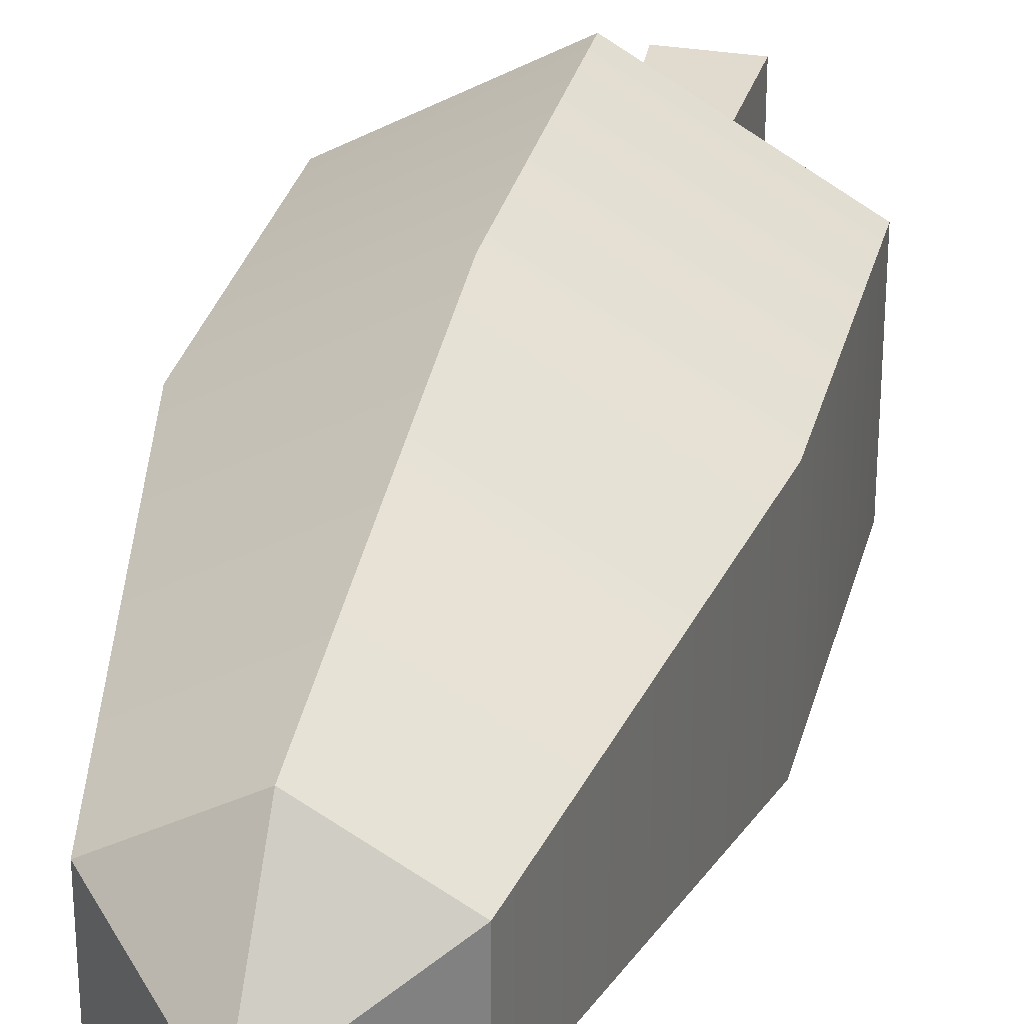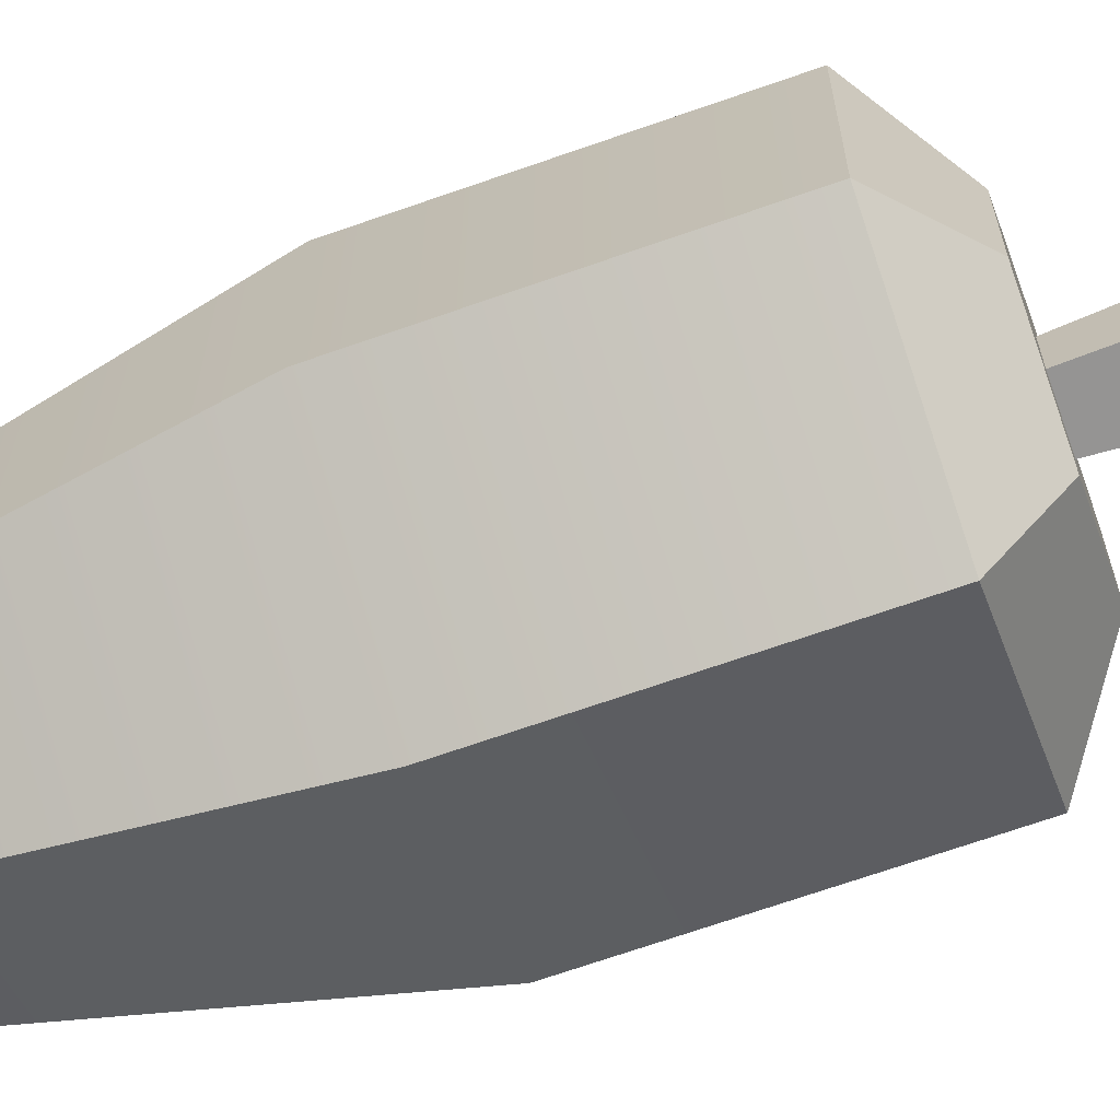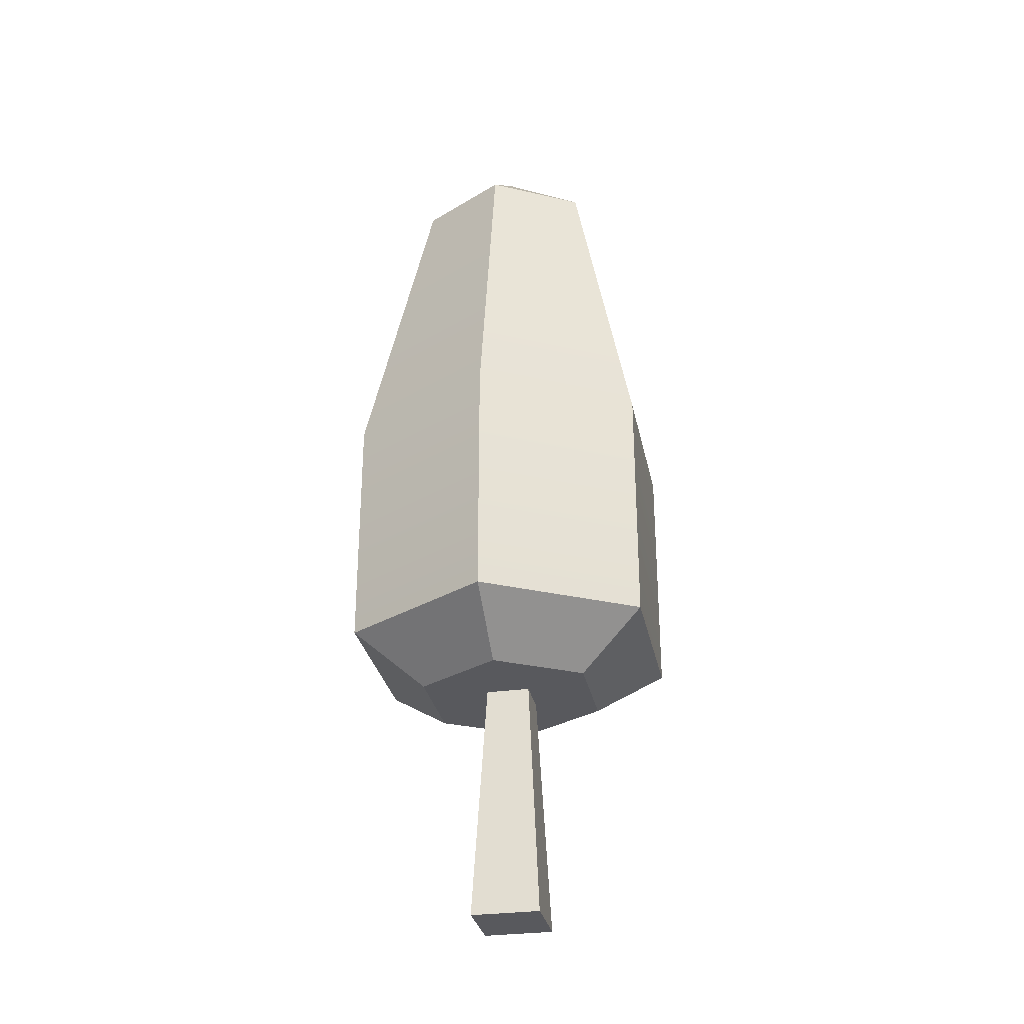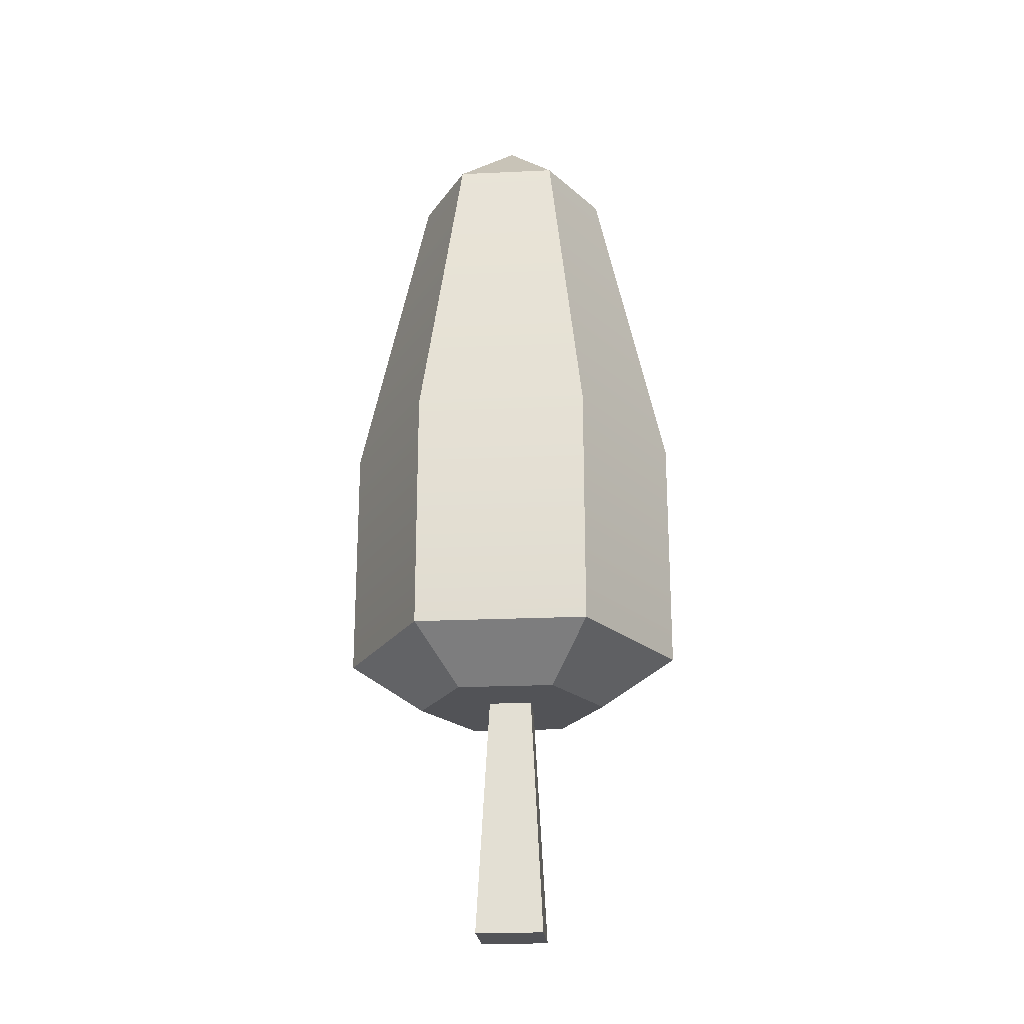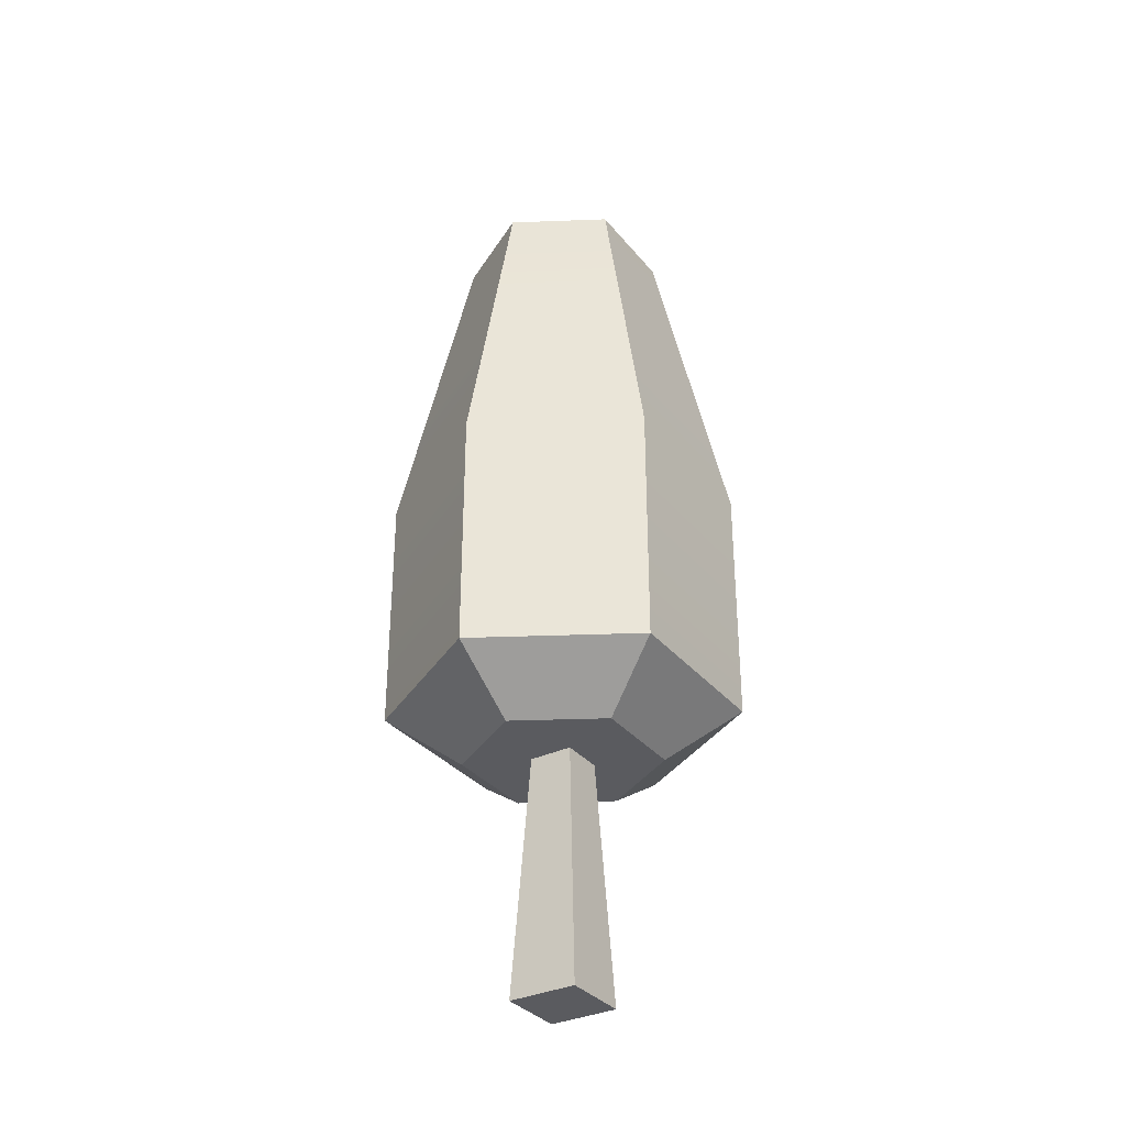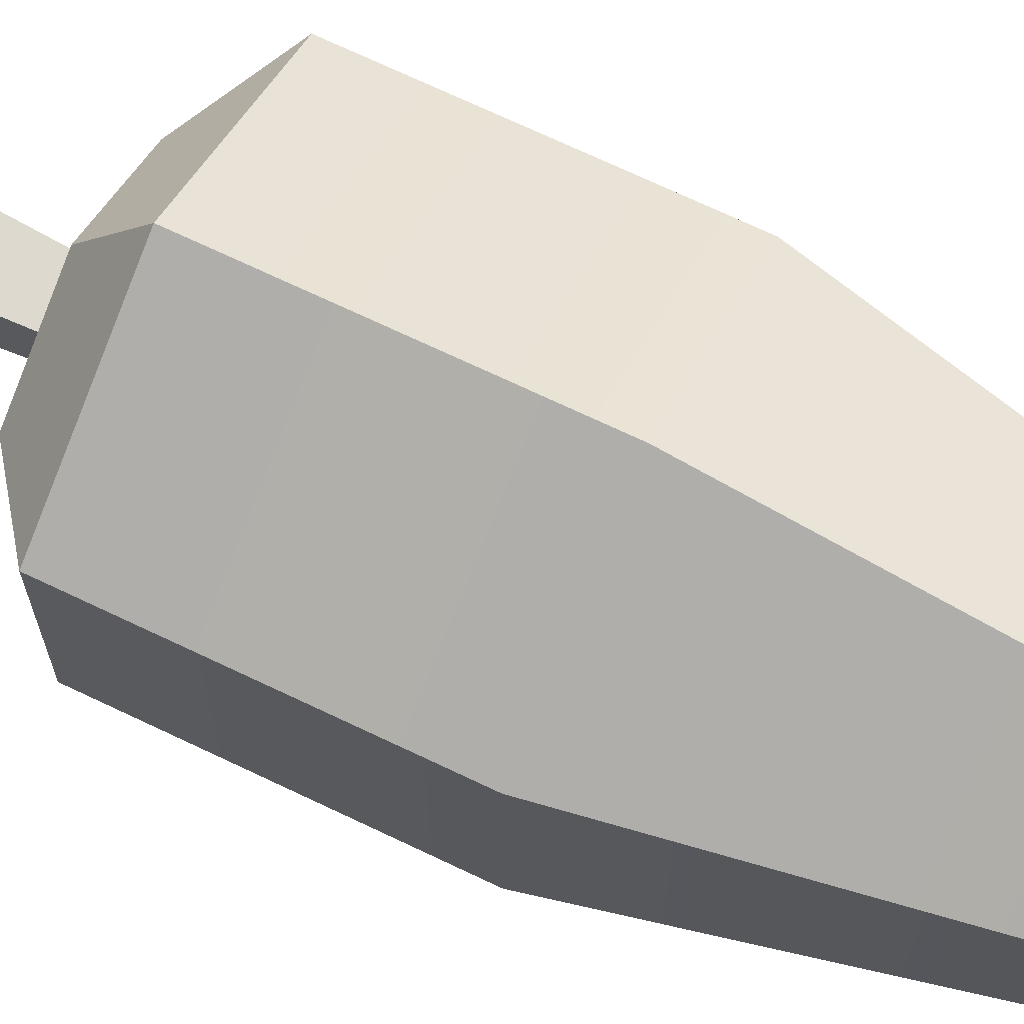
<metadata>
{"format":"obj","ext":"obj","renderer":"f3d","projection":"perspective","resolution":1024,"background":"white","views":[{"elev":30.8,"azim":-166.2,"up":"+Z"},{"elev":-68.6,"azim":-70.6,"up":"+Z"},{"elev":-30.1,"azim":11.3,"up":"+Y"},{"elev":-22.4,"azim":-85.4,"up":"+Y"},{"elev":-33.5,"azim":32.9,"up":"+Y"},{"elev":70.7,"azim":115.5,"up":"+Z"}]}
</metadata>
<code>
o Mesh1_Oak_Dark_Model.002
v 0.7881 2.817 -1.82
v 1.576 1.534 -1.365
v 0.7881 1.534 -1.82
v 1.576 2.817 -1.365
v 0.7881 4.508 -1.438
v 1.245 4.508 -1.174
v 0.7881 4.934 -0.91
v 0.331 4.508 -1.174
v 0 2.817 -1.365
v 0 1.534 -1.365
v 0.3468 1.27 -1.165
v 0.7881 1.27 -1.42
v 1.229 1.27 -1.165
v 1.229 1.27 -0.6552
v 1.576 1.534 -0.455
v 1.576 2.817 -0.455
v 1.245 4.508 -0.6461
v 0.7881 4.508 -0.3822
v 0.331 4.508 -0.6461
v 0 2.817 -0.455
v 0 1.534 -0.455
v 0.3468 1.27 -0.6552
v 0.6738 1.27 -1.024
v 0.9023 1.27 -1.024
v 0.9023 1.27 -0.7957
v 0.7881 1.27 -0.4004
v 0.6738 1.27 -0.7957
v 0.6082 0 -1.09
v 0.6082 0 -0.7301
v 0.968 0 -1.09
v 0.968 0 -0.7301
v 0.7881 1.534 0
v 0.7881 2.817 0
f 28 27 23
f 27 28 29
f 30 29 28
f 29 30 31
f 30 25 31
f 25 30 24
f 30 23 24
f 23 30 28
f 25 29 31
f 29 25 27
f 1 2 3
f 2 1 4
f 5 4 1
f 4 5 6
f 6 5 7
f 5 8 7
f 1 8 5
f 8 1 9
f 3 9 1
f 9 3 10
f 3 11 10
f 11 3 12
f 3 13 12
f 13 3 2
f 2 14 13
f 14 2 15
f 2 16 15
f 16 2 4
f 4 17 16
f 17 4 6
f 6 7 17
f 17 7 18
f 18 7 19
f 7 8 19
f 9 19 8
f 19 9 20
f 9 21 20
f 21 9 10
f 10 22 21
f 22 10 11
f 12 22 11
f 22 12 23
f 23 12 24
f 24 12 13
f 24 13 25
f 14 25 13
f 26 25 14
f 26 27 25
f 22 27 26
f 27 22 23
f 32 22 26
f 22 32 21
f 33 21 32
f 21 33 20
f 18 20 33
f 20 18 19
f 33 17 18
f 17 33 16
f 32 16 33
f 16 32 15
f 32 14 15
f 14 32 26

</code>
